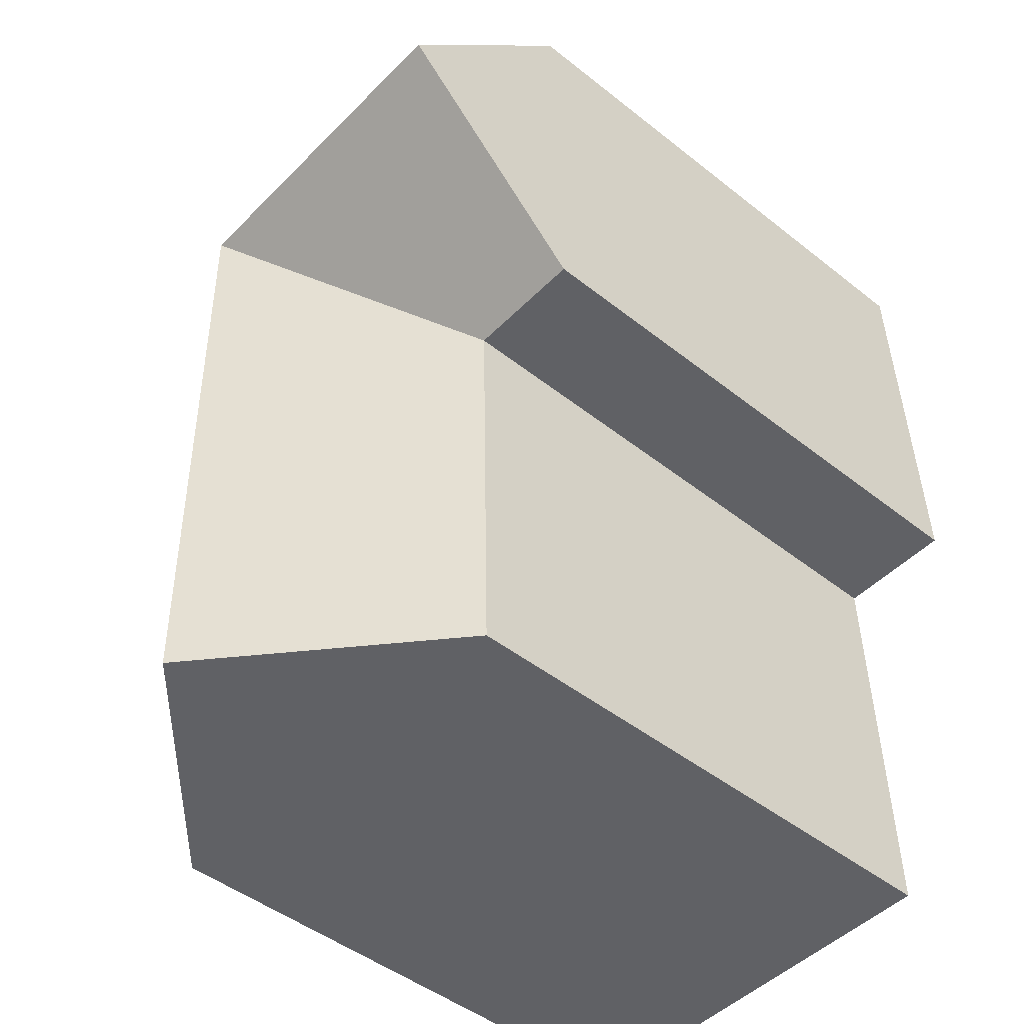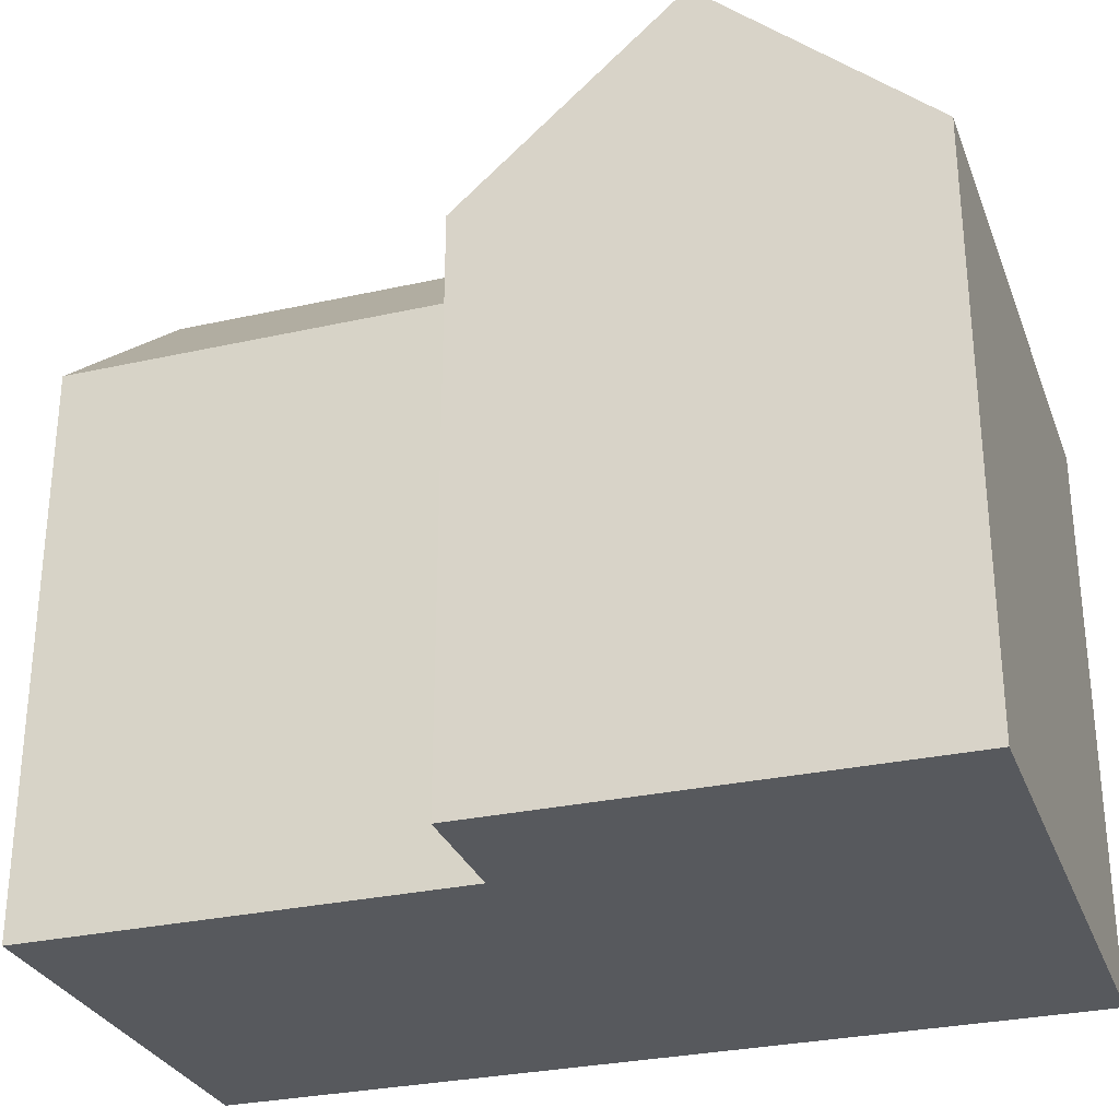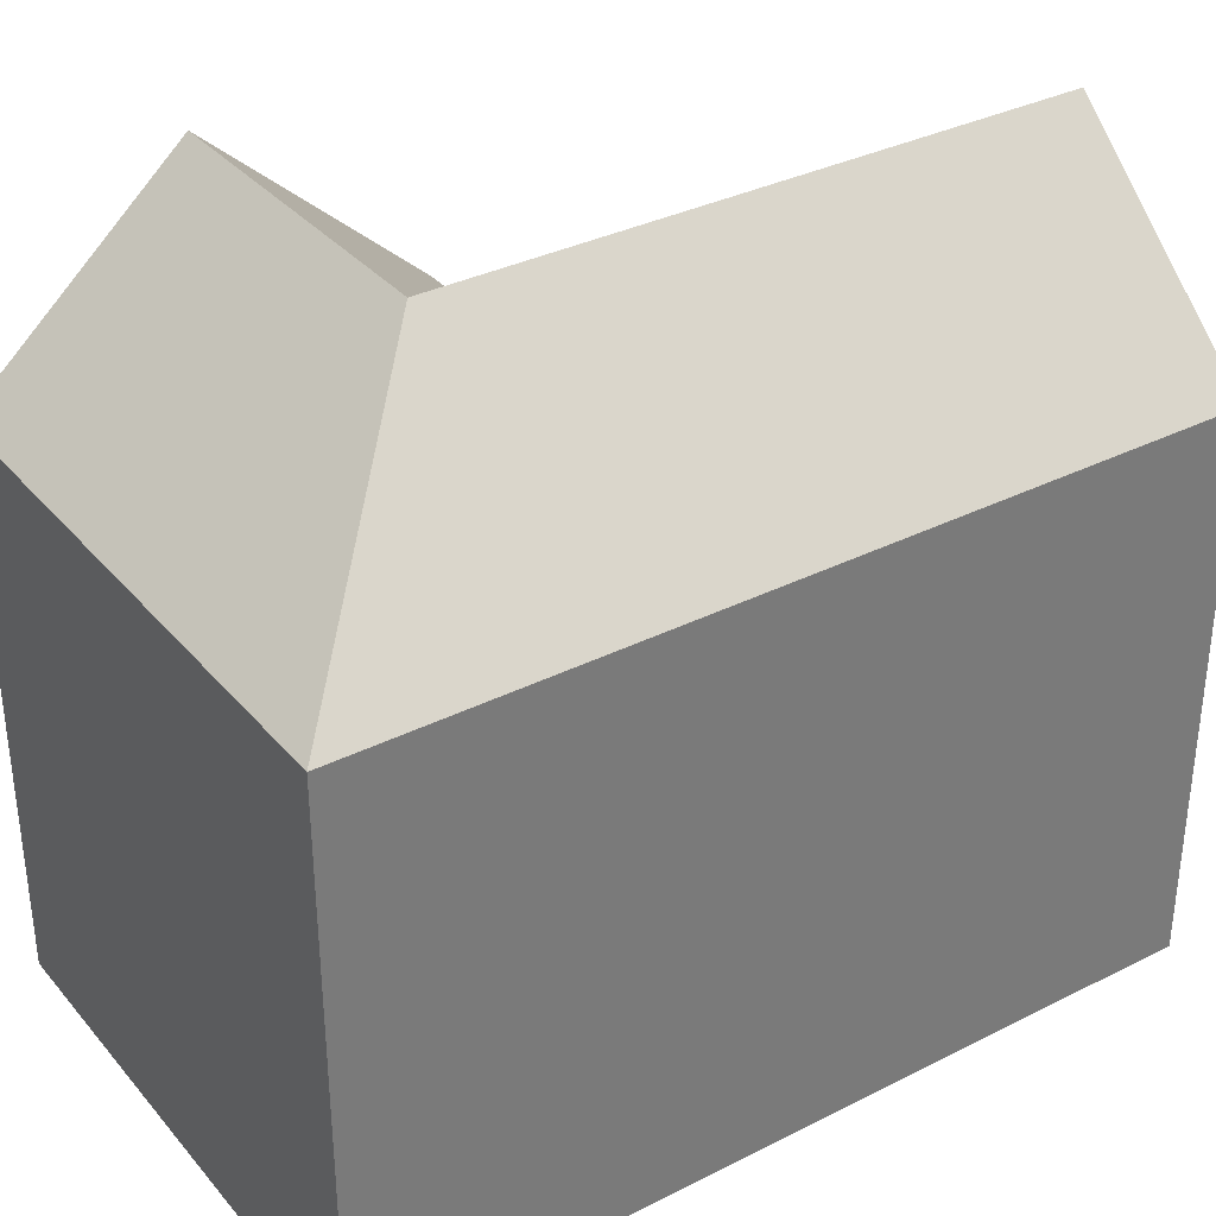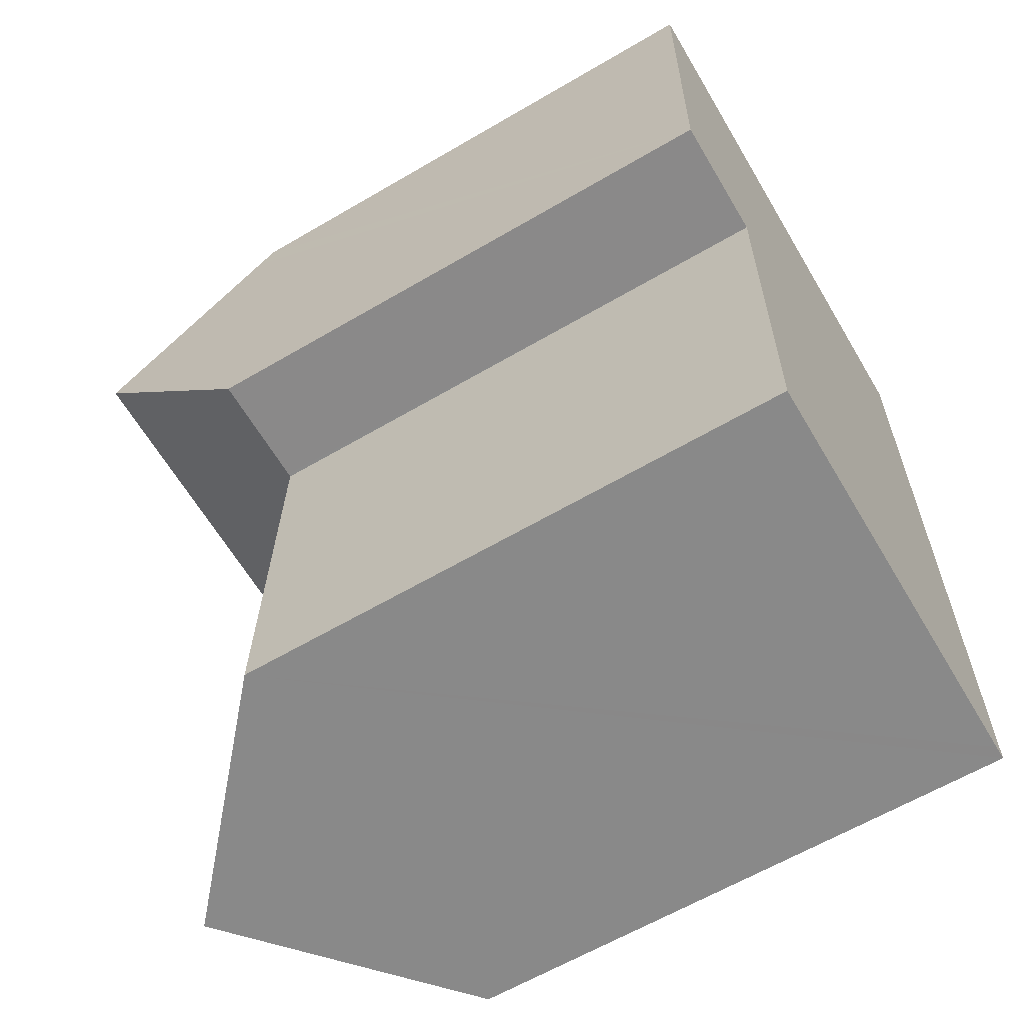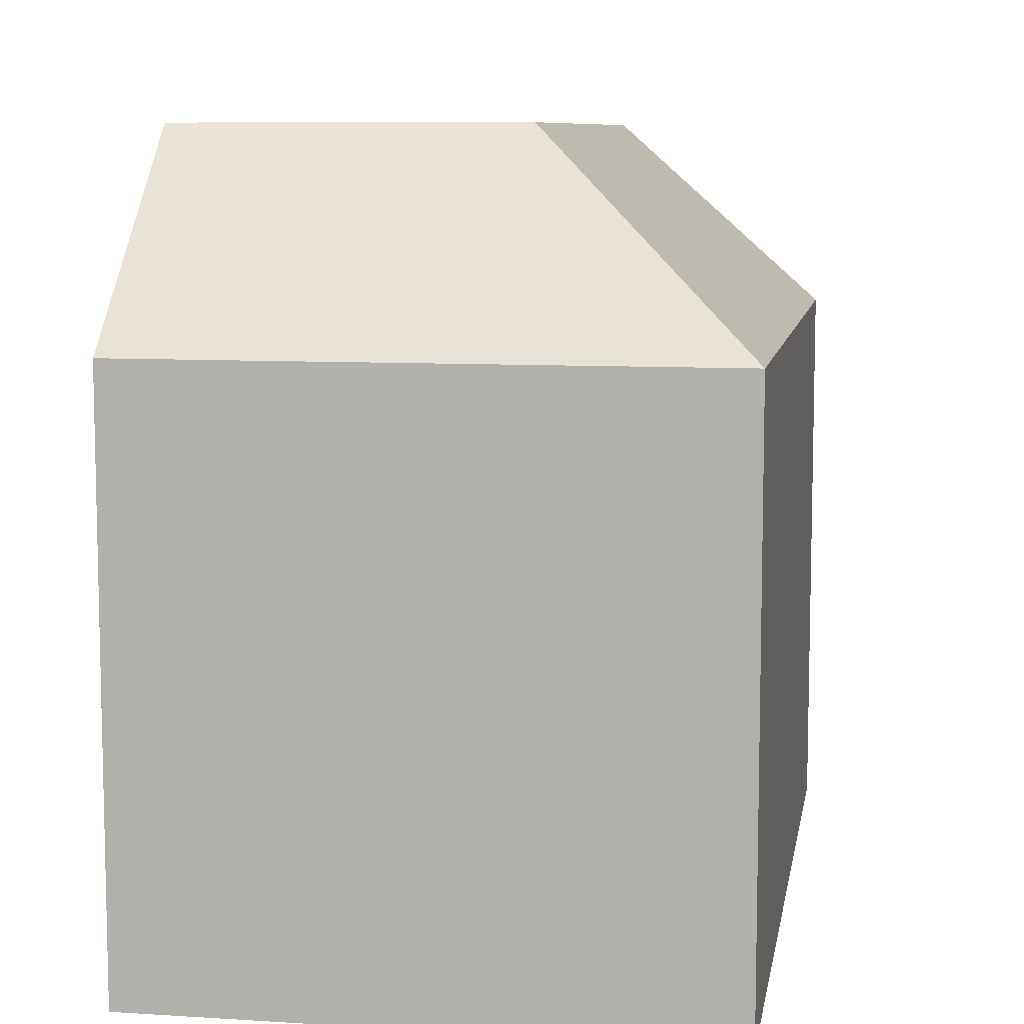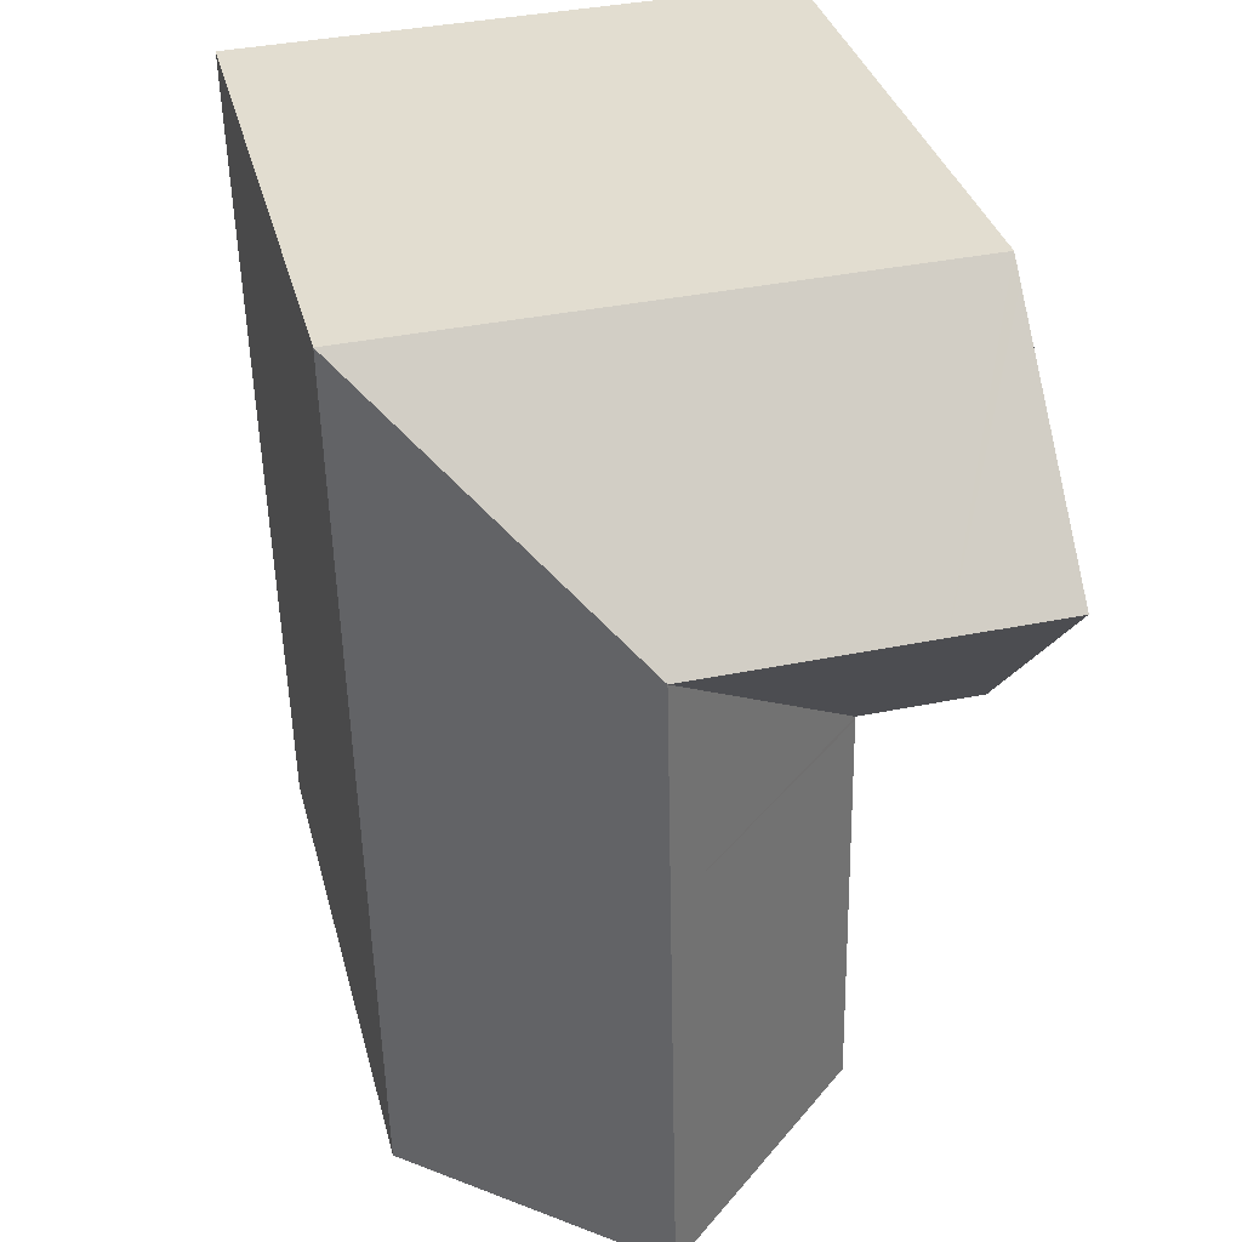
<metadata>
{"format":"obj","ext":"obj","renderer":"f3d","projection":"perspective","resolution":1024,"background":"white","views":[{"elev":-46.9,"azim":-131.9,"up":"+Z"},{"elev":-29.5,"azim":-70.5,"up":"+Y"},{"elev":34.0,"azim":56.9,"up":"+Y"},{"elev":-62.5,"azim":-59.3,"up":"+Z"},{"elev":8.5,"azim":10.7,"up":"+Y"},{"elev":35.1,"azim":165.7,"up":"+Z"}]}
</metadata>
<code>
v  0.175 20.7 5.948
v  3.2 15.4 -0.056
v  0 15.4 9.431e-16
v  3.3 15.4 -0.058
v  3.328 20.7 5.894
v  9.405 20.7 5.79
v  4.078 15.4 11.84
v  15.51 15.4 11.64
v  3.455 15.4 11.85
v  0.349 15.4 11.9
v  0.334 15.88 11.36
v  15.25 15.4 -0.365
v  9.275 20.7 -0.262
v  15.01 15.4 -11.8
v  9.028 20.7 -11.74
v  14.62 15.74 -11.8
v  3.298 15.4 -0.16
v  3.05 15.4 -11.67
v  0.349 -7.286e-16 11.9
v  3.455 -7.254e-16 11.85
v  15.51 -7.127e-16 11.64
v  4.078 -7.247e-16 11.84
v  15.25 2.235e-17 -0.365
v  15.01 7.227e-16 -11.8
v  14.62 7.225e-16 -11.8
v  9.028 7.187e-16 -11.74
v  3.05 7.148e-16 -11.67
v  3.3 3.551e-18 -0.058
v  0 0 0
v  3.2 3.429e-18 -0.056
v  3.298 9.797e-18 -0.16
v  0.175 -3.642e-16 5.948
v  0.334 -6.955e-16 11.36
g defaultobject
f 1 2 3
f 2 1 4
f 4 1 5
f 4 5 6
f 6 7 8
f 7 6 5
f 7 5 9
f 9 5 10
f 10 5 11
f 11 5 1
f 12 6 8
f 6 12 13
f 13 12 14
f 13 14 15
f 15 14 16
f 17 15 18
f 15 17 13
f 13 17 4
f 13 4 6
f 19 9 10
f 9 19 7
f 7 19 8
f 8 19 20
f 8 20 21
f 21 20 22
f 21 12 8
f 12 21 14
f 14 21 23
f 14 23 24
f 16 18 15
f 18 16 14
f 18 14 24
f 18 24 25
f 18 25 26
f 18 26 27
f 28 2 4
f 2 28 3
f 3 28 29
f 29 28 30
f 27 17 18
f 17 27 4
f 4 27 28
f 28 27 31
f 3 11 1
f 11 3 29
f 11 29 10
f 10 29 19
f 19 29 32
f 19 32 33
f 23 25 24
f 25 23 26
f 26 23 27
f 27 23 21
f 27 21 31
f 31 21 22
f 31 22 28
f 28 22 30
f 30 22 29
f 29 22 32
f 32 22 33
f 33 22 20
f 33 20 19

</code>
